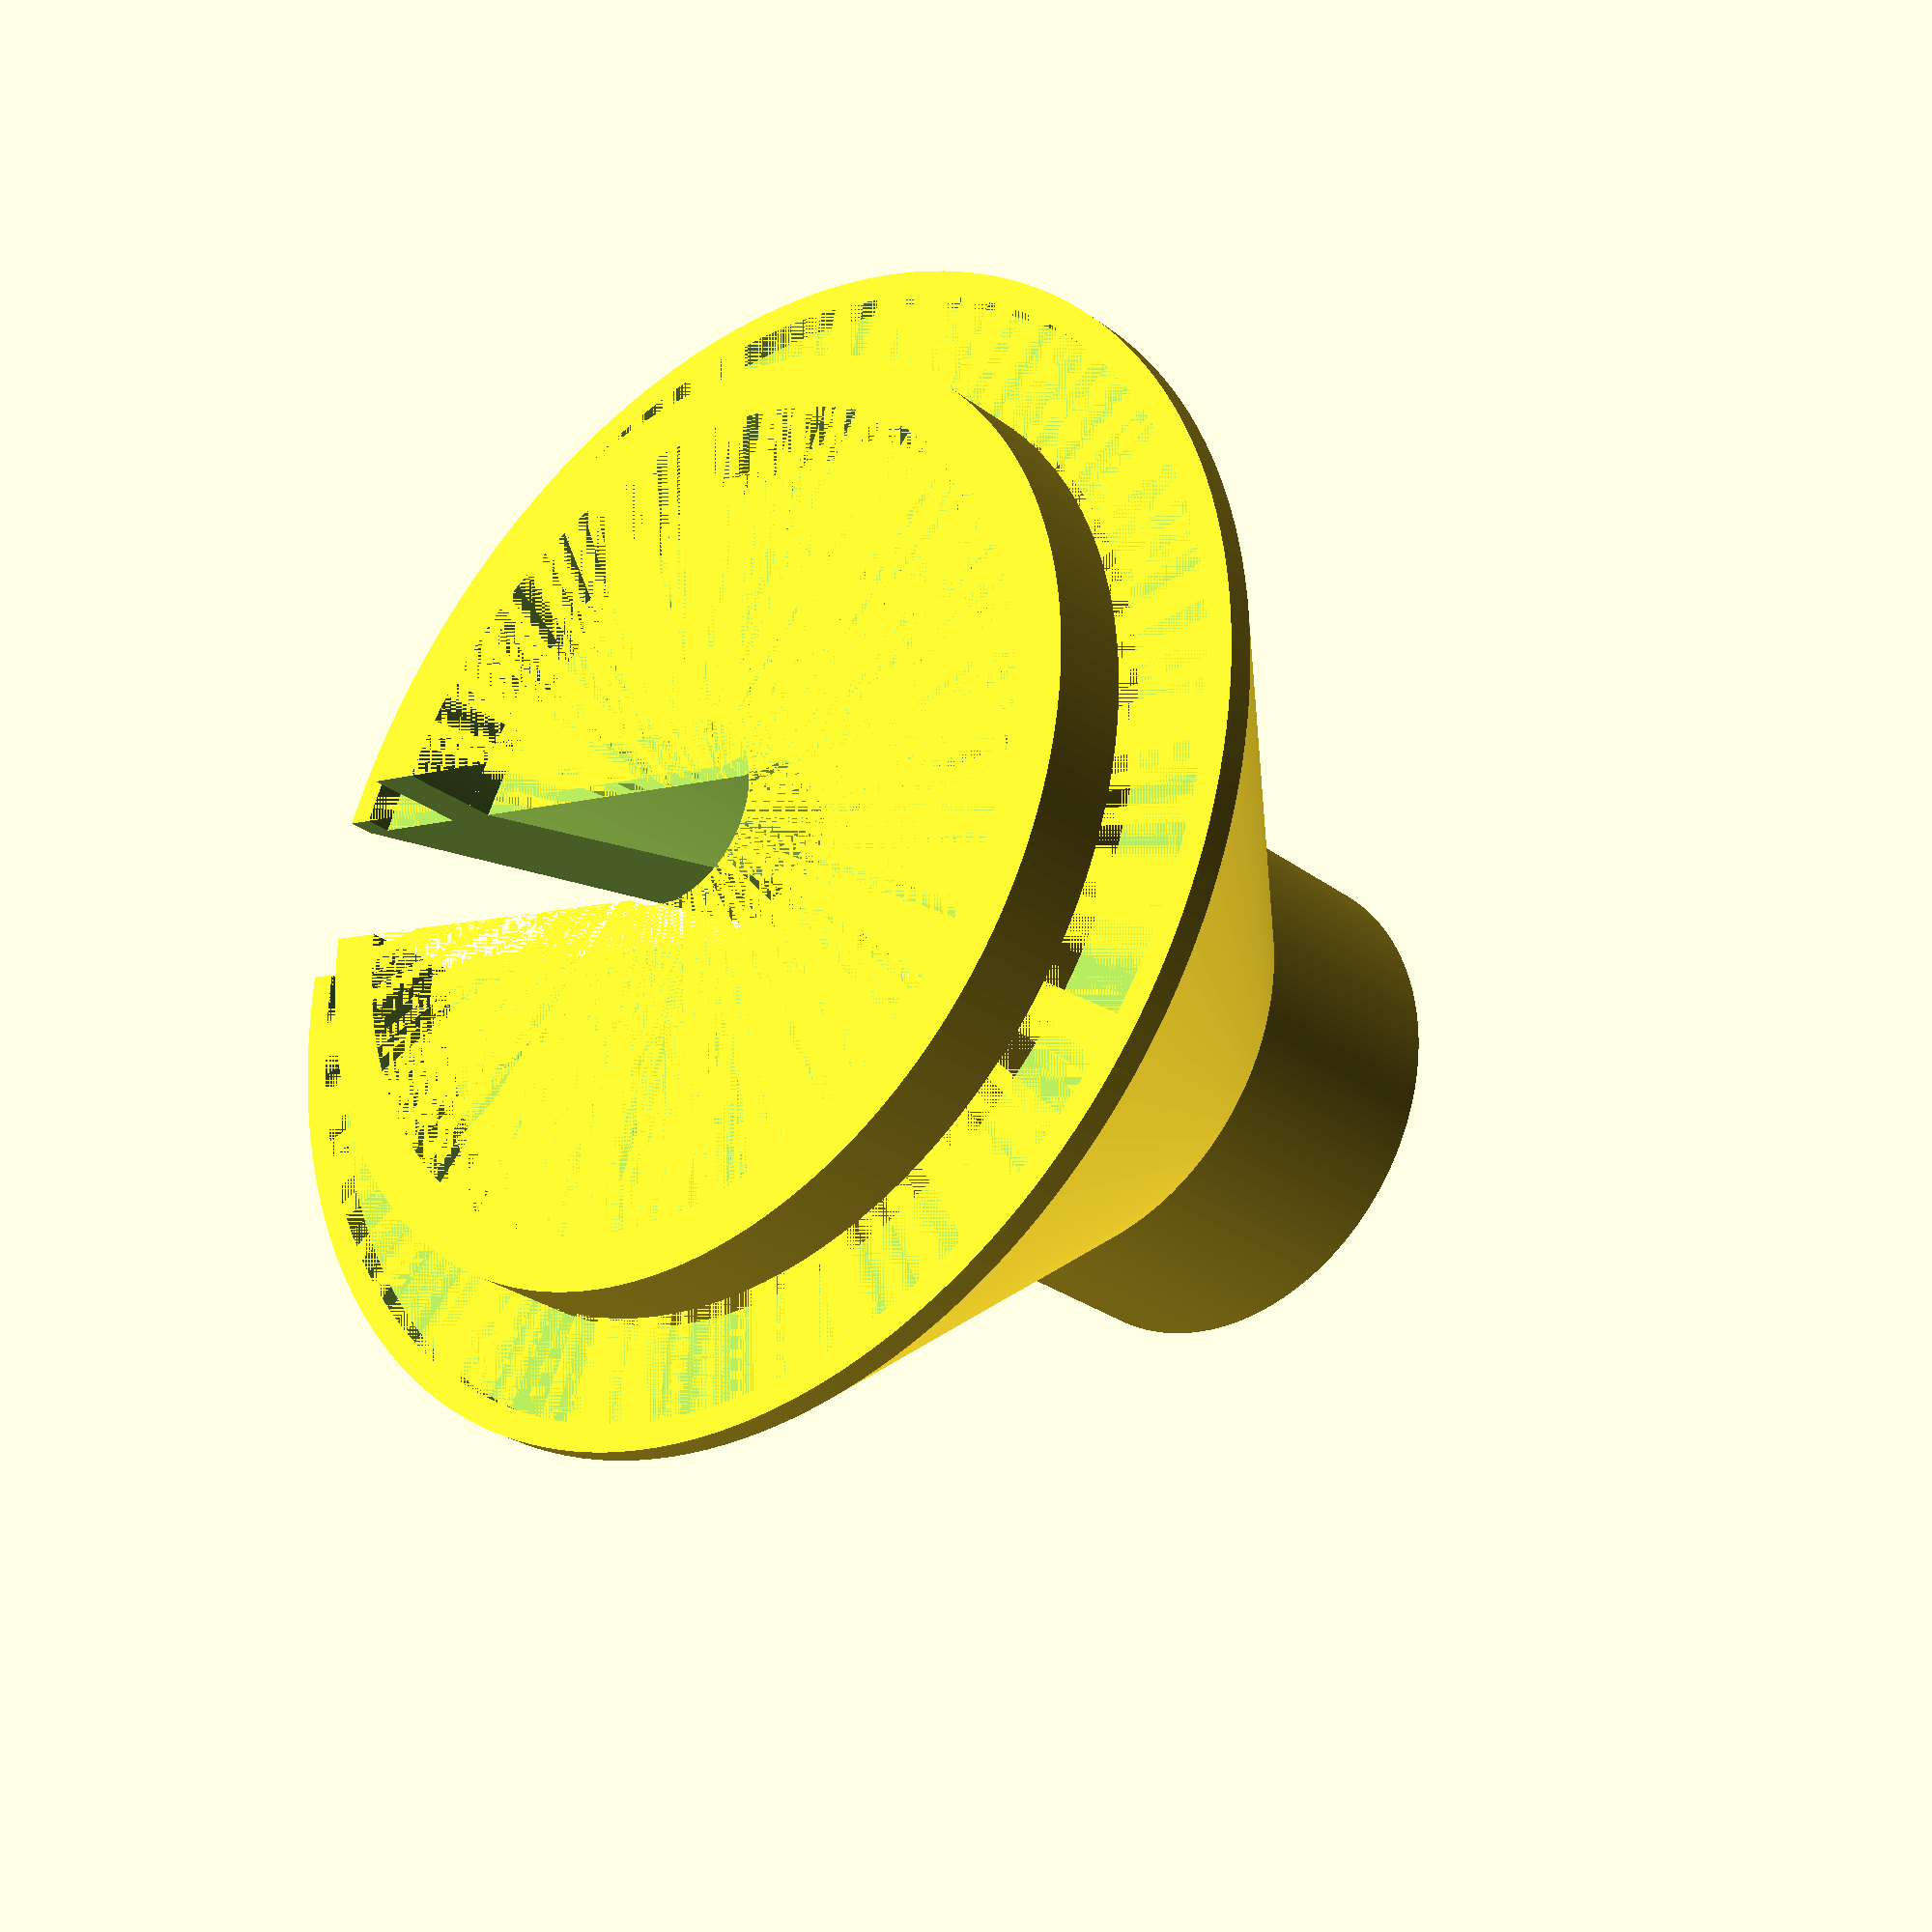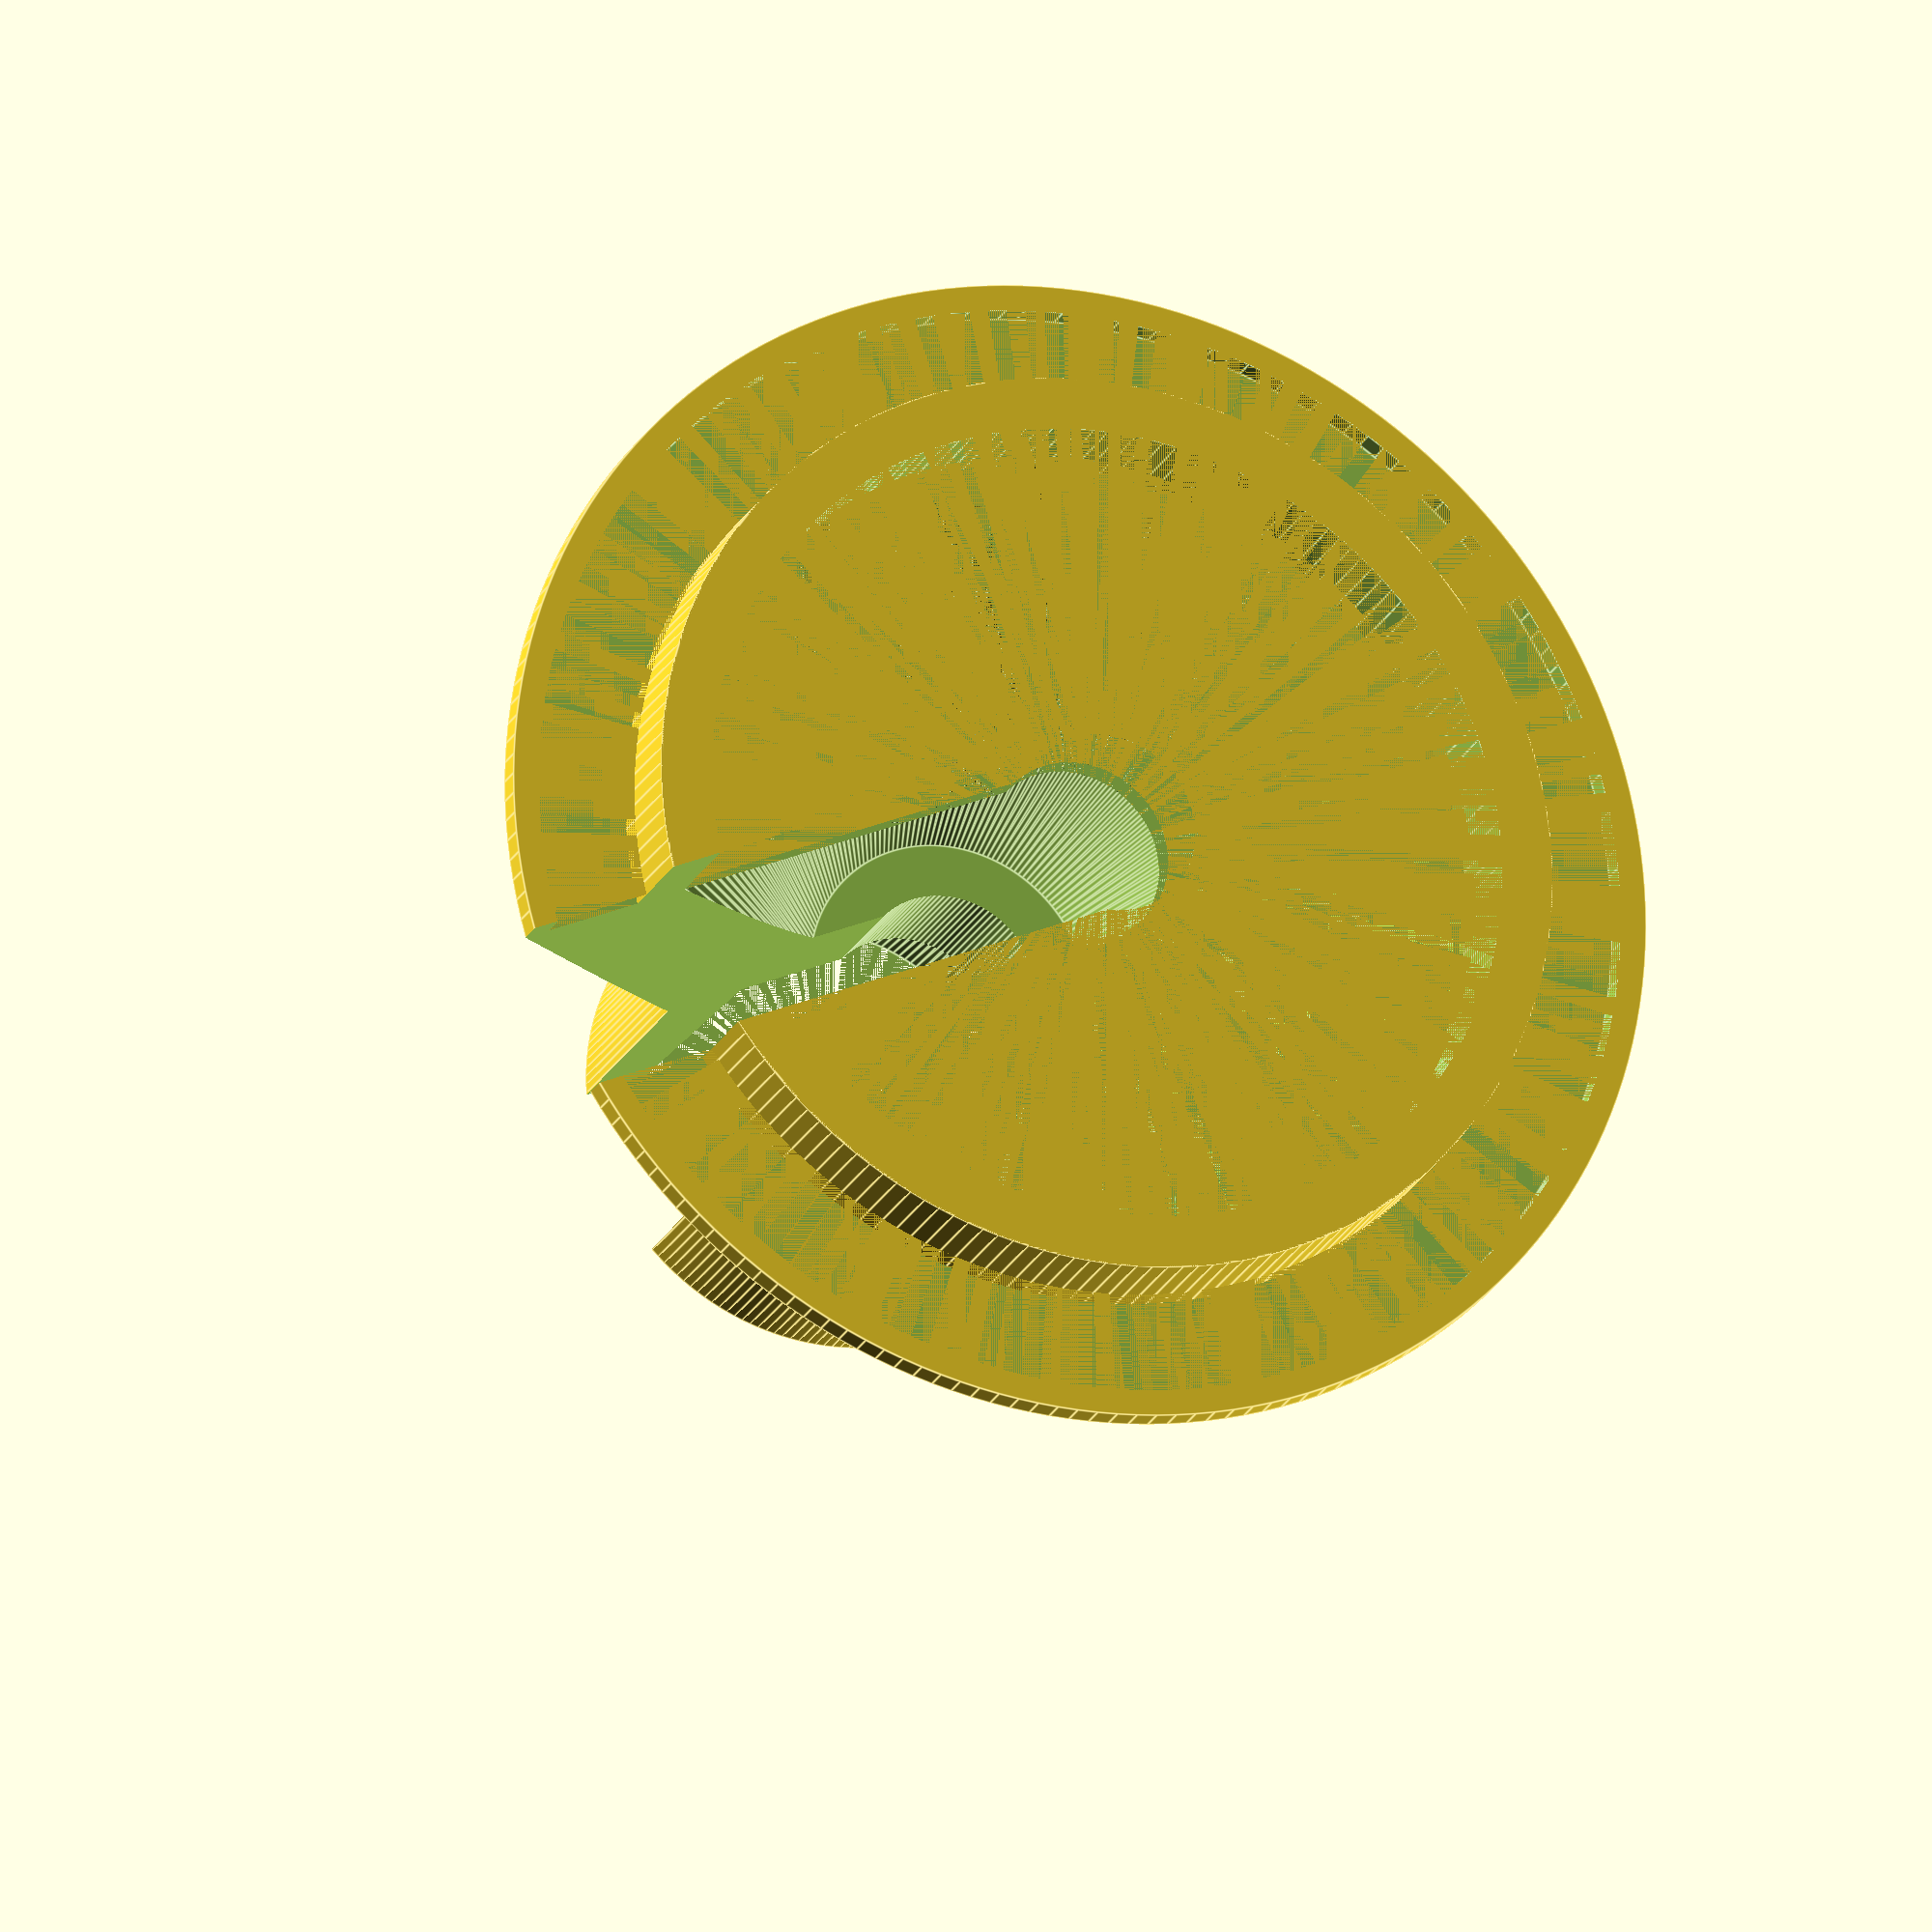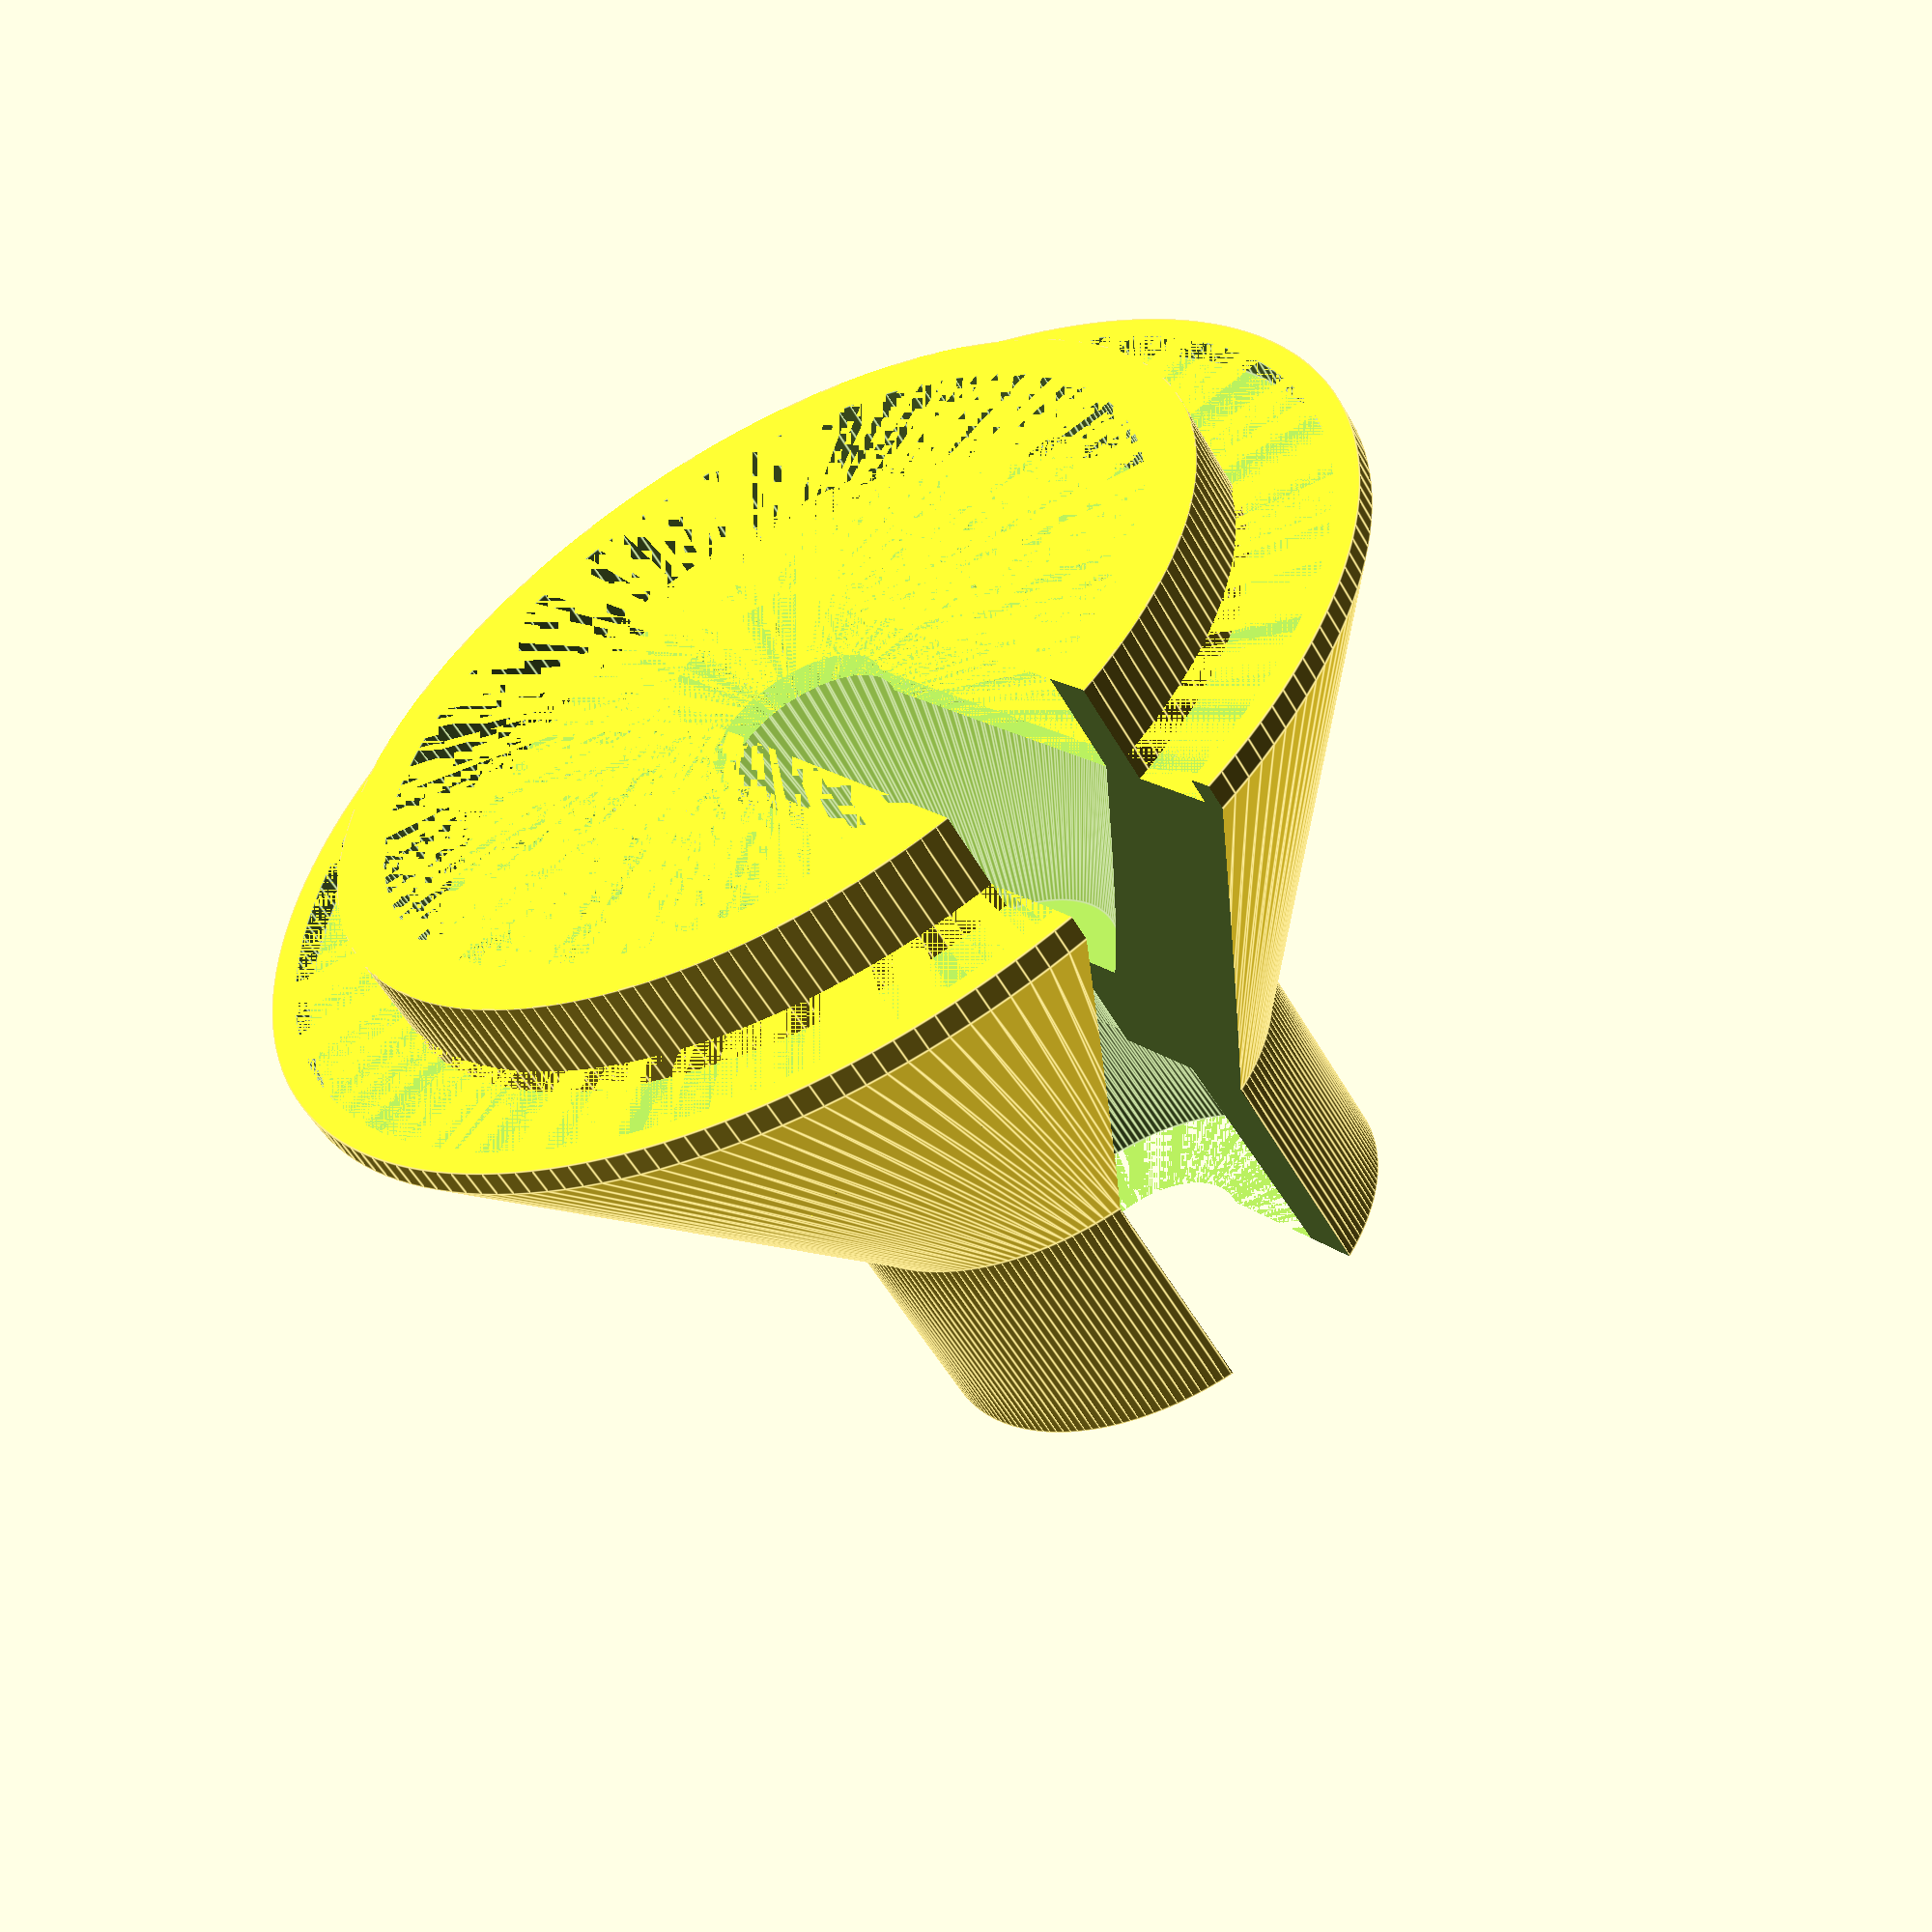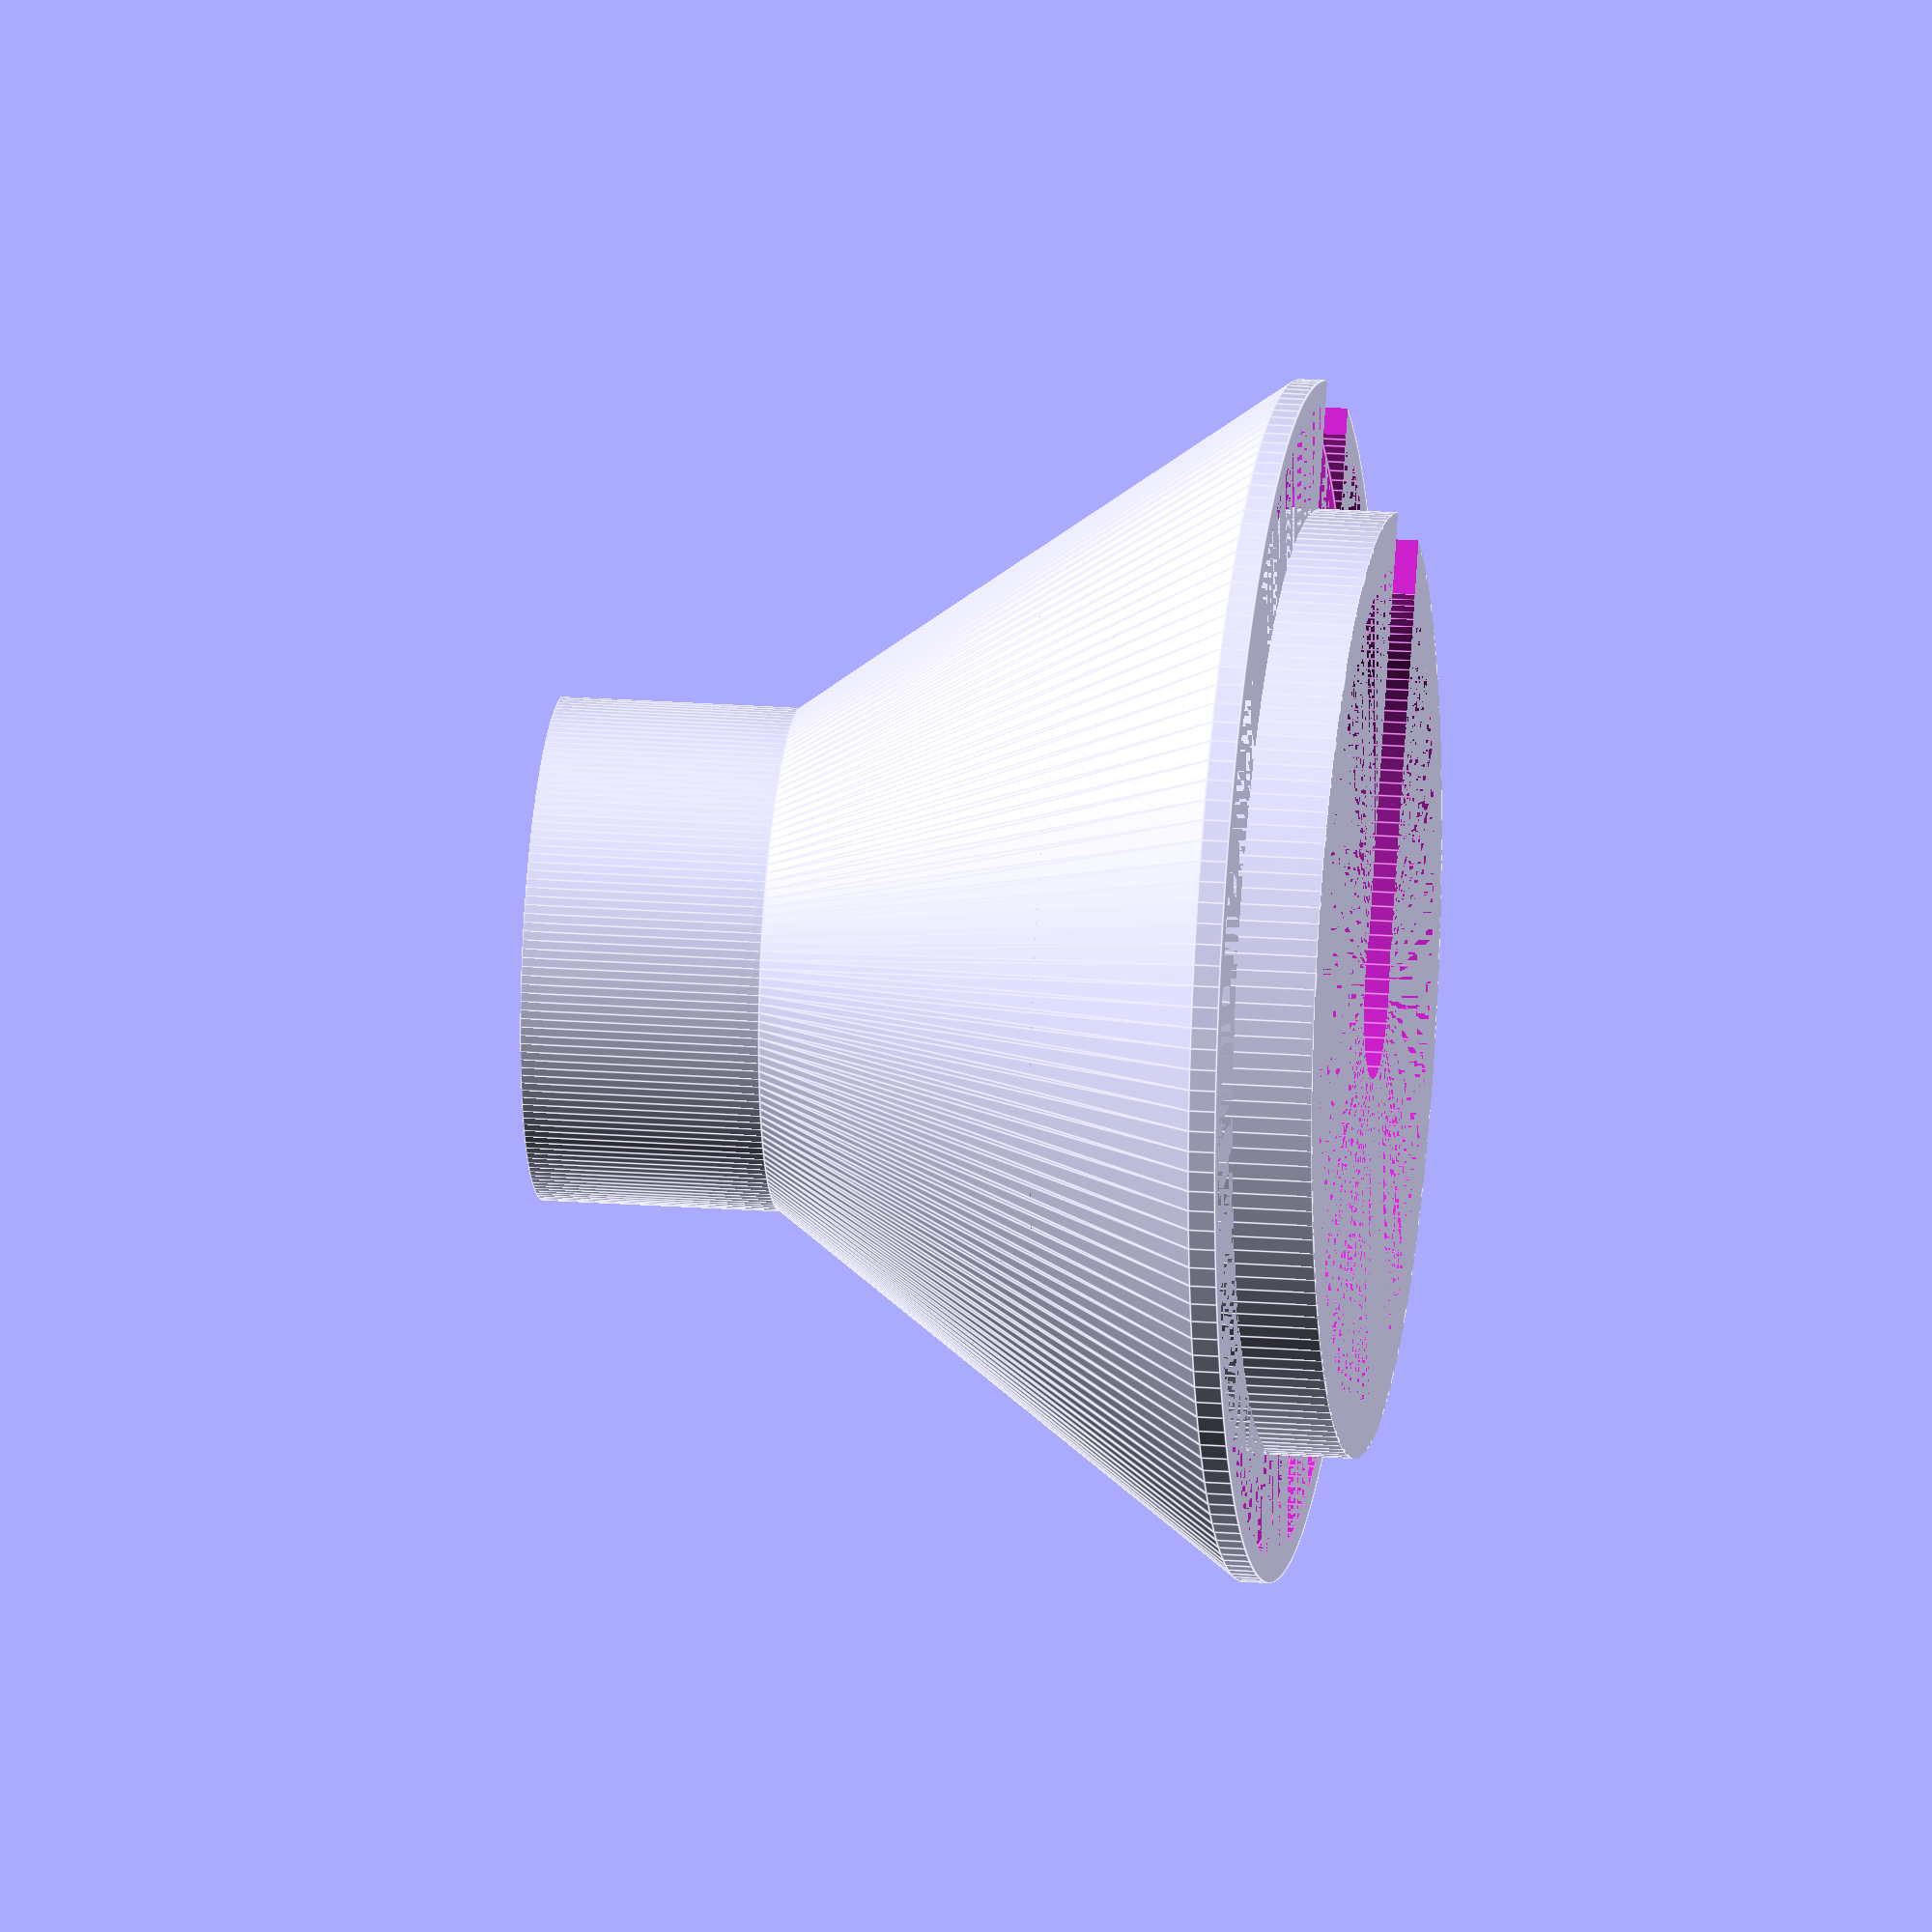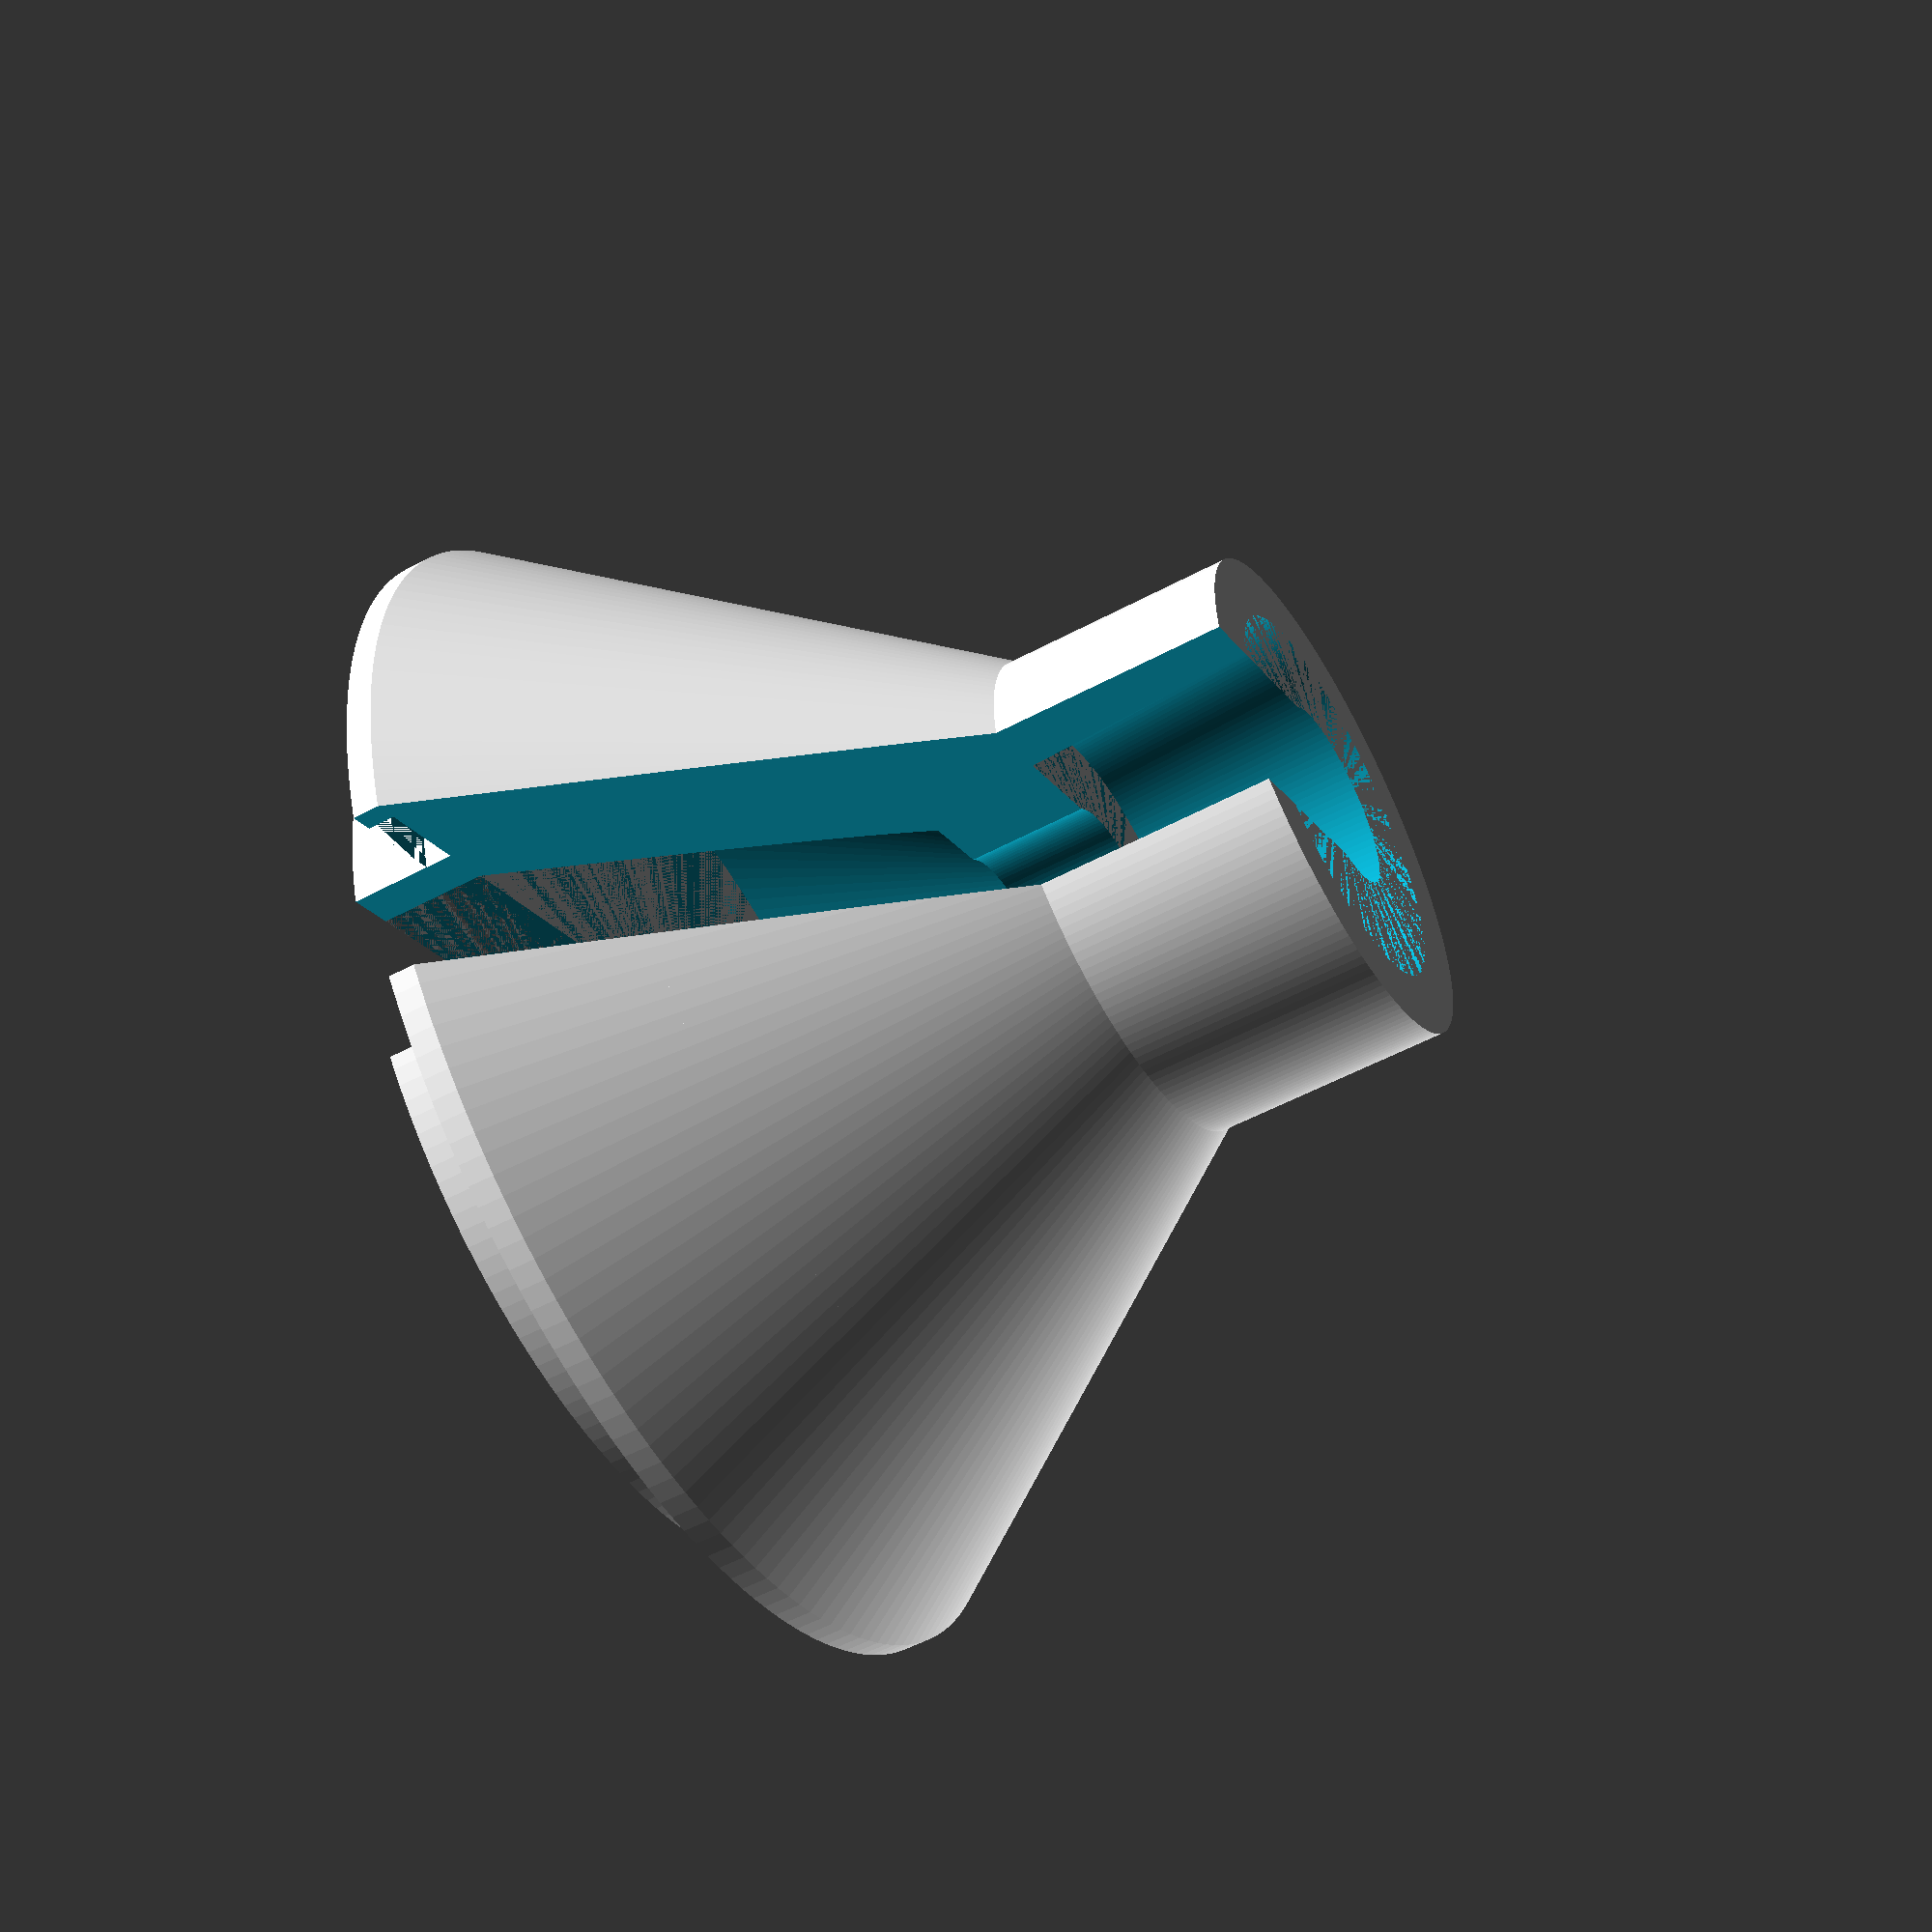
<openscad>
//////////////////////////////////////////////////////////////////////////
// Shock/Spring Mounting Cup for Redcat Racing "Blackout SC Pro". 
//
// Replacement part: Shock/Spring mounting cup, which is a single plastic
// piece of the Redcat Racing "Big Bore Shock" item (PN: BS214-011). Redcat
// does NOT sell this part separately, but does include it in a kit
// containing 2 springs and 2 plastic cups (Redcat PN: BS214-020-RR).
// However, I only needed to replace the plastic cup. Additionally,
// Redcat Racing seems to be consistently out of stock on this part.
//
// RC car enthusiasts realize quickly that one lost or broken shock/
// spring cup can make the car useless ... so it is nice to be able to
// just print a replacement part on your own (and modify as desired too)
// to get back to racing (or robotics) in no time!
//
// I did my best to mimic the factory version of this part, but it is
// not exact, so use at your own risk or modify as necessary. I have
// verified functionality on my RC car - it seems to fit and work fine.
// In particular, the main functional/critical interfaces (to the spring
// itself, the collar which holds itself onto the lower piston shaft
// mounting point and the side installation 'notch') are all good!
//
// The overall height of my finished model was a little taller than the
// factory version of the cup, and a little beefier (thicker walls),
// but this suits my purposes just fine. I also did not replicate the
// 'cutout' holes in the conical section of the cup as these seemed
// to be mostly asthetic and weren't required for full function of
// the part.
// 
// Notes:
//    1) all units in mm.
//    2) Reference level Z=0 is the surface that the spring interfaces
//       with the cup (wide end of the cone).
//
// Filename: shock_mount_cup.scad
//
// Author:        Keith Pflieger
// Creation Date: March 17, 2021
// License: CC BY-NC-SA 4.0
//          (Creative Commons: Attribution-NonCommercial-ShareAlike)
//
// Thingiverse user: RoboticDreams
// github: pfliegster (https://github.com/pfliegster)
//
//////////////////////////////////////////////////////////////////////////

// Overide some global variables for better rendering
//$fn=60;
$fa=2;
$fs=0.1;

//////////////////////////////////////////////////////////////////////////
// Some mechanical notes and measurements used in creation of this cup:
// Spring dimensions:
//    Outer diameter = 21.0 mm
//    Spring metal diameter/thickness = 1.3mm
//    therefore: inner diameter = 18.4 mm
// Shock metal piston:
//    Diameter = 3.4 mm
// Shock mount point to "Lower Suspension Arm" (PN: BS213-007):
//    Diameter = 6.9mm
//////////////////////////////////////////////////////////////////////////

// Main body: conical section of shock spring 'cup'
// Constants used in creation of conical section comprising the main
// cup body:
c1h = 9.0;
c1min = 9.5;
c1max = 22.5;
c1_thick = 2.0;

// Cylindrical section to form the inner wall at wide end of cone
// to keep spring in place:
c2h = 6.0;
c2d = 17.7;
iw_h = 2.0;
iw_thick = 1.0;

// Cylindrical section to form the outer 'lip' at wide end of cone
// to keep spring in place:
c3h = 4.0;
c3d = 9.3;
lip_h = 0.5;
lip_thick = 0.5;

// Cylindrical section forming lower section of shock spring cup which
// fits around shock's center piston arm, above where it meets the
// attachment point on the lower suspension arm:
c4h = 4.5;
c4od = c1min;
// Inner diameter has a slight taper on it, to snugly press fit onto end of mounting point
c4id_max = 7.2;
c4id_min = 6.6;
c4h_offset = c1h;
c4_shoulder_inset = 4.3;
c4_mount_shoulder_thick = 2.5;

// Shock Piston cylindrical dimensions (used as center 'cutout' for final model):
c5h = c1h + iw_h + c4h + 4.0;
c5_offset = -iw_h - 2.0;
c5od = 3.5; // Just slightly bigger than piston dimension = 3.4mm

// Assembly 'Notch' which is used as a cutout on one side of cup. Implemented
// as a cube cutout. Dimension is just slightly smaler than piston diameter iteslf,
// meaning tht the user will have to expand the notch just slightly as it is pressed
// into place around the piston shaft, where it should then snap into place.
assem_notch_w = 3.2;
assem_notch_h = c5h;
assem_notch_l = 1.0 + c1max/2.0;

// Calculate top of hollowed-out cup, based on other dimensions:
c1_cup_hollow_top = c1h - c4_mount_shoulder_thick + c4h - c4_shoulder_inset;

//////////////////////////////////////////////////////////////////////////
//
//         Create Solid Model:
//
//////////////////////////////////////////////////////////////////////////
difference() {
    ShockSpringCupBody();
    union() {
        ShockPistonShaft();
        CupAssemblyNotch();
    }
}

//////////////////////////////////////////////////////////////////////////
//
//         Module definitions:
//
//////////////////////////////////////////////////////////////////////////
module ShockSpringCupBody() {
    union() {
        difference() {
            
            // Combination of main cup's cone, plus regular cylinder forming
            // the body of the inner wall (using intersection() to snip away
            // extraneous parts):
            intersection() {
                union() {
                    cylinder(h=c1h, d1=c1max, d2=c1min);
                    translate([0, 0, -iw_h]) {
                        cylinder(h=c2h, d=c2d);
                    }
                }
                // Create a 'snipping' volume to remove extraneous forms:
                union() {
                    cylinder(h=c1h, d1=c1max, d2=c1min);
                    translate([0, 0, -iw_h]) {
                        cylinder(h=iw_h, d=c1max);
                    }
                }
            
                }
            // Section in center of main cup which will be hollowed out:
            intersection() {
                union() {
                    translate([0, 0, -iw_h]) {
                        cylinder(h=c2h, d=c2d-2.0*iw_thick);
                    }
//                    cylinder(h=c1h-c1_thick, d1=c1max-2*c1_thick, d2=c1min-2*c1_thick);
//                    cylinder(h=c1_cup_hollow_top, d1=c1max-2*c1_thick, d2=c1min-2*c1_thick);
                    cylinder(h=c1_cup_hollow_top, d1=c2d-2.0*iw_thick, d2=c1min-2*c1_thick);
                }
                // Create a 'snipping' volume to remove extraneous forms:
                union() {
                    translate([0, 0, -iw_h]) {
                        cylinder(h=iw_h, d=c1max-2*c1_thick);
                    }
//                    cylinder(h=c1h-c1_thick, d1=c1max-2*c1_thick, d2=c1min-2*c1_thick);
//                    cylinder(h=c1_cup_hollow_top, d1=c1max-2*c1_thick, d2=c1min-2*c1_thick);
                    cylinder(h=c1_cup_hollow_top, d1=c2d-2.0*iw_thick, d2=c1min-2*c1_thick);
                }
            }
        }
        
        // Add outer "Lip' on spring interface plane to help keep spring centered on cup
        translate([0, 0, -lip_h]) {
            difference() {
                cylinder(h=lip_h, d=c1max);
                cylinder(h=lip_h, d=c1max-2.0*lip_thick);
            }
        }
        
        // Cylindrical section to  interface with lower suspension arm mount point
        translate([0, 0, c4h_offset]) {
            difference() {
                cylinder(h=c4h, d=c4od);
                cylinder(h=c4h, d1=c4id_min, d2=c4id_max);
            }
        }
    }
}

module ShockPistonShaft() {
    translate([0, 0, c5_offset]) {
        cylinder(h=c5h, d=c5od);
    }
}

module CupAssemblyNotch() {
    translate([0, -assem_notch_w/2.0, c5_offset]) {
        cube([assem_notch_l, assem_notch_w, assem_notch_h]);
    }
}

</openscad>
<views>
elev=207.6 azim=166.0 roll=318.9 proj=p view=wireframe
elev=201.6 azim=203.8 roll=19.9 proj=o view=edges
elev=54.2 azim=126.9 roll=209.0 proj=p view=edges
elev=340.0 azim=240.7 roll=97.9 proj=o view=edges
elev=55.1 azim=150.0 roll=299.4 proj=p view=solid
</views>
